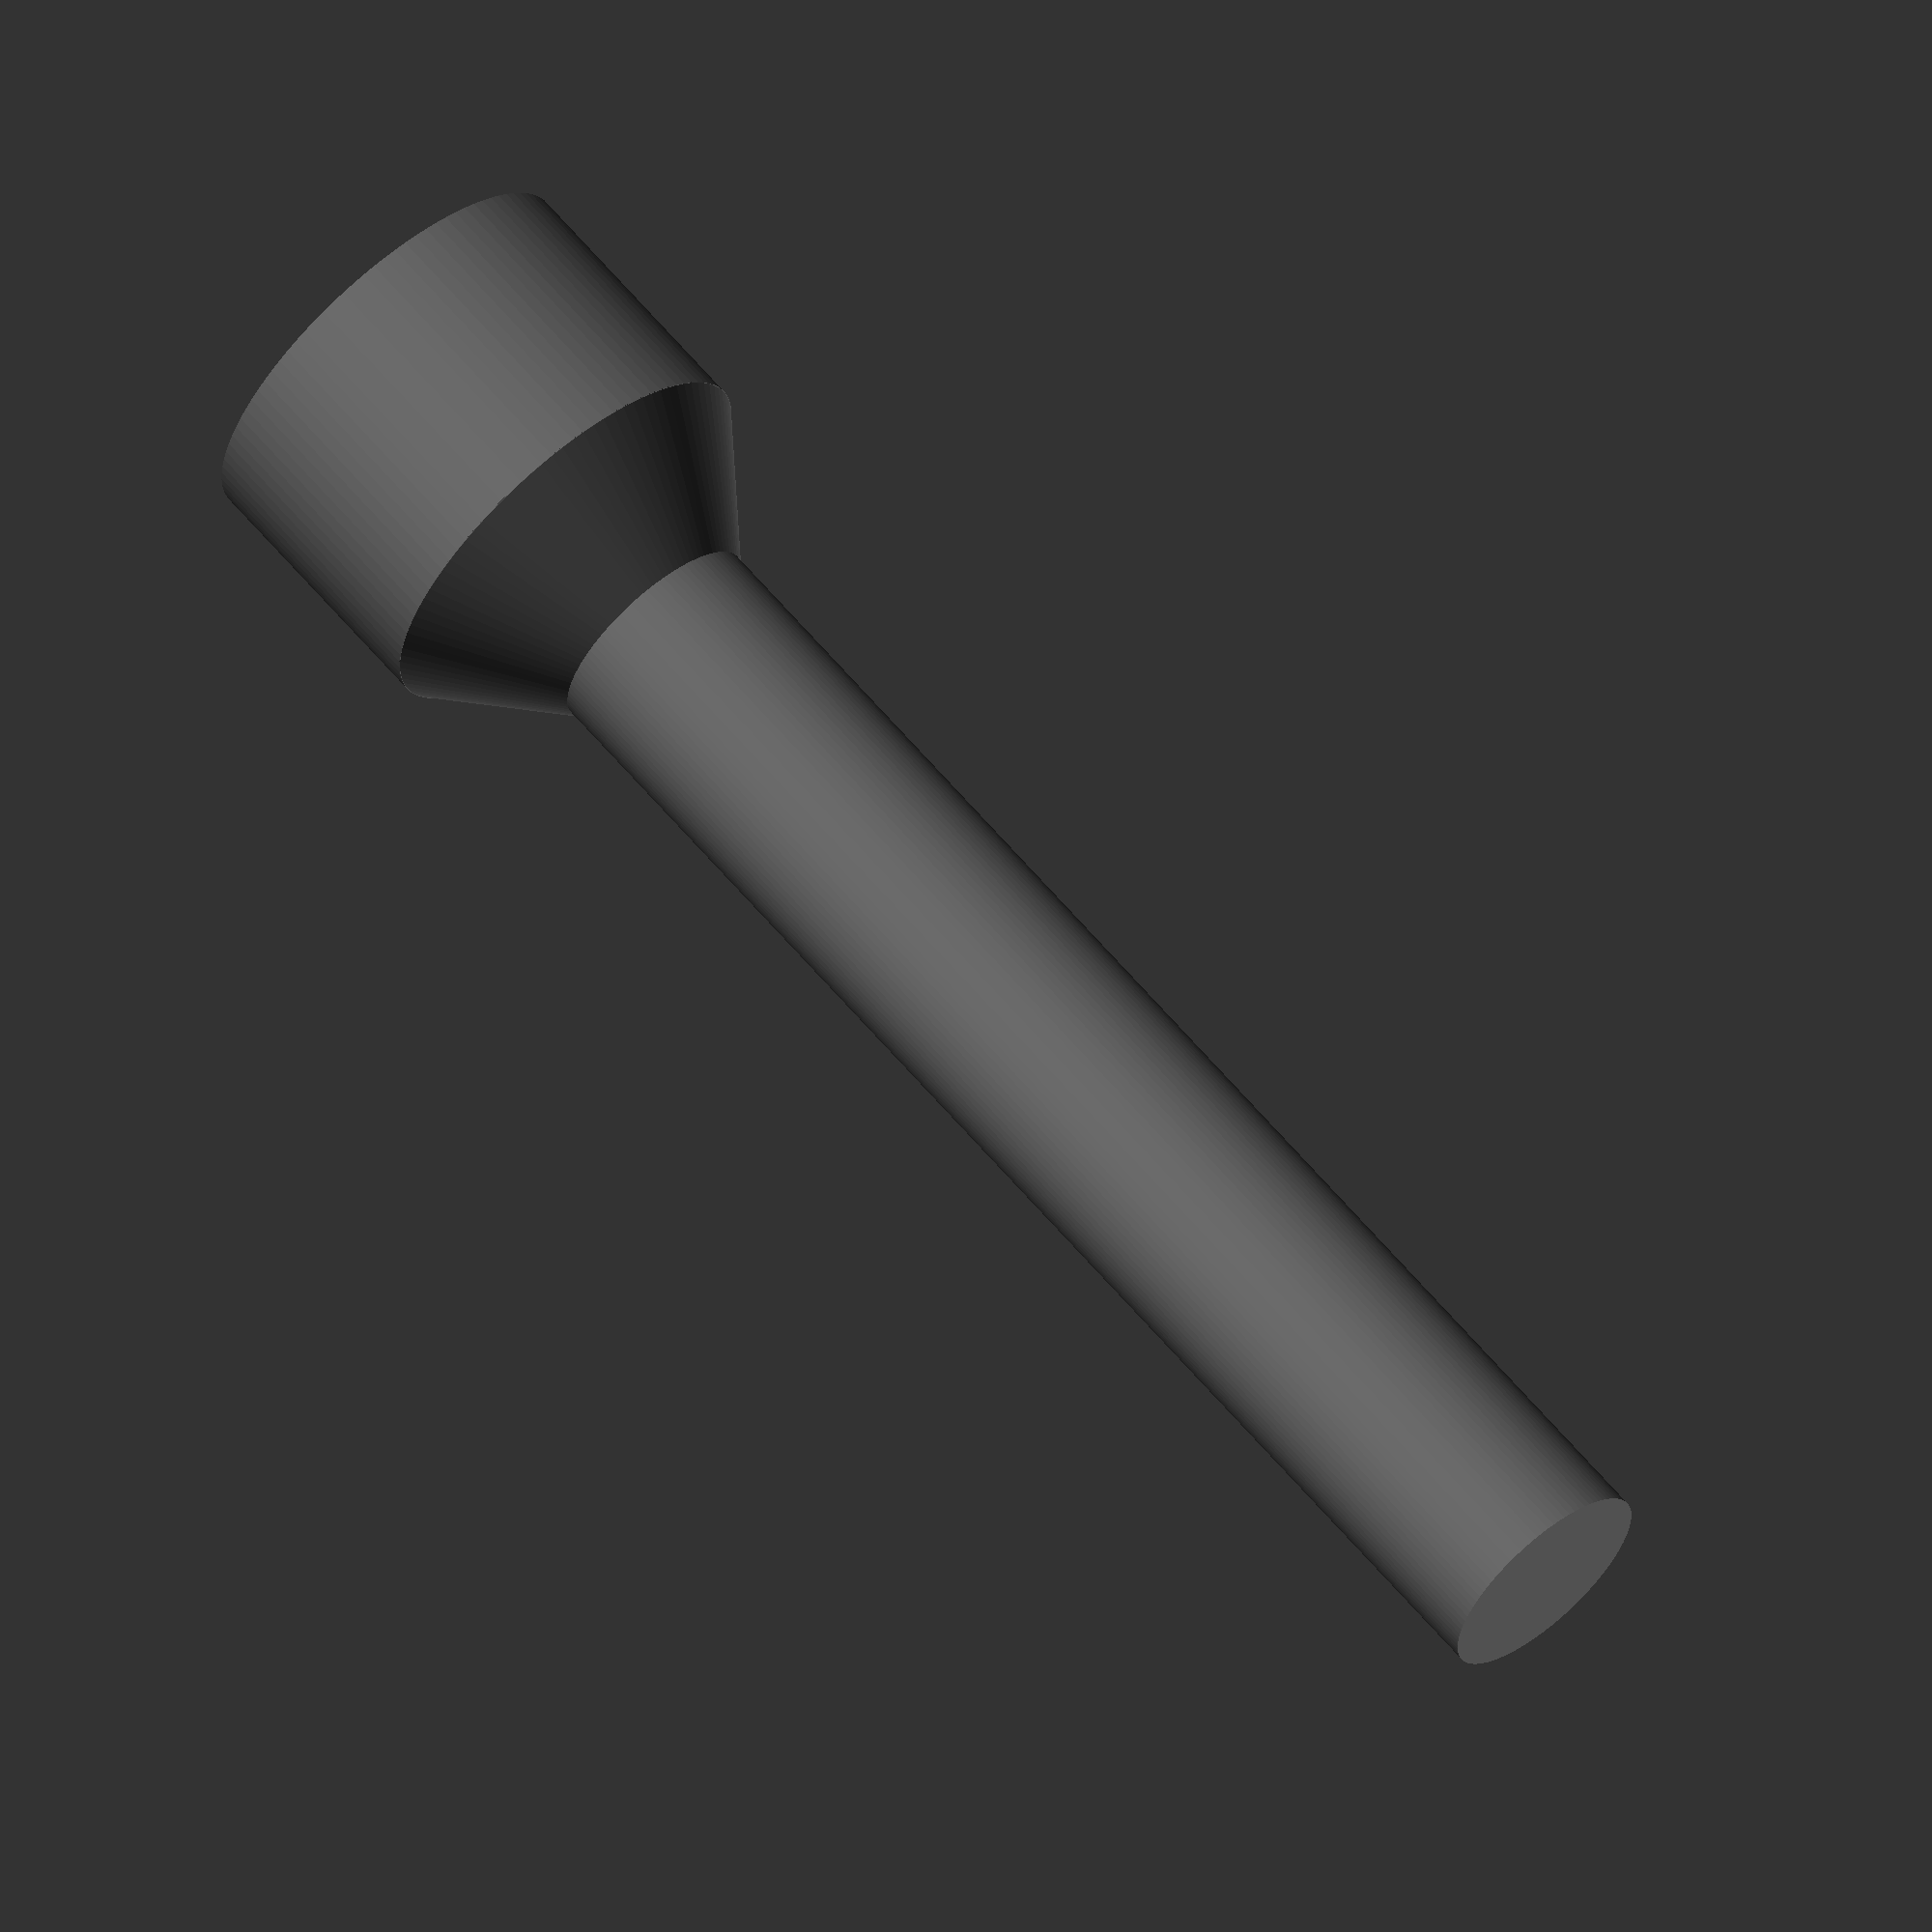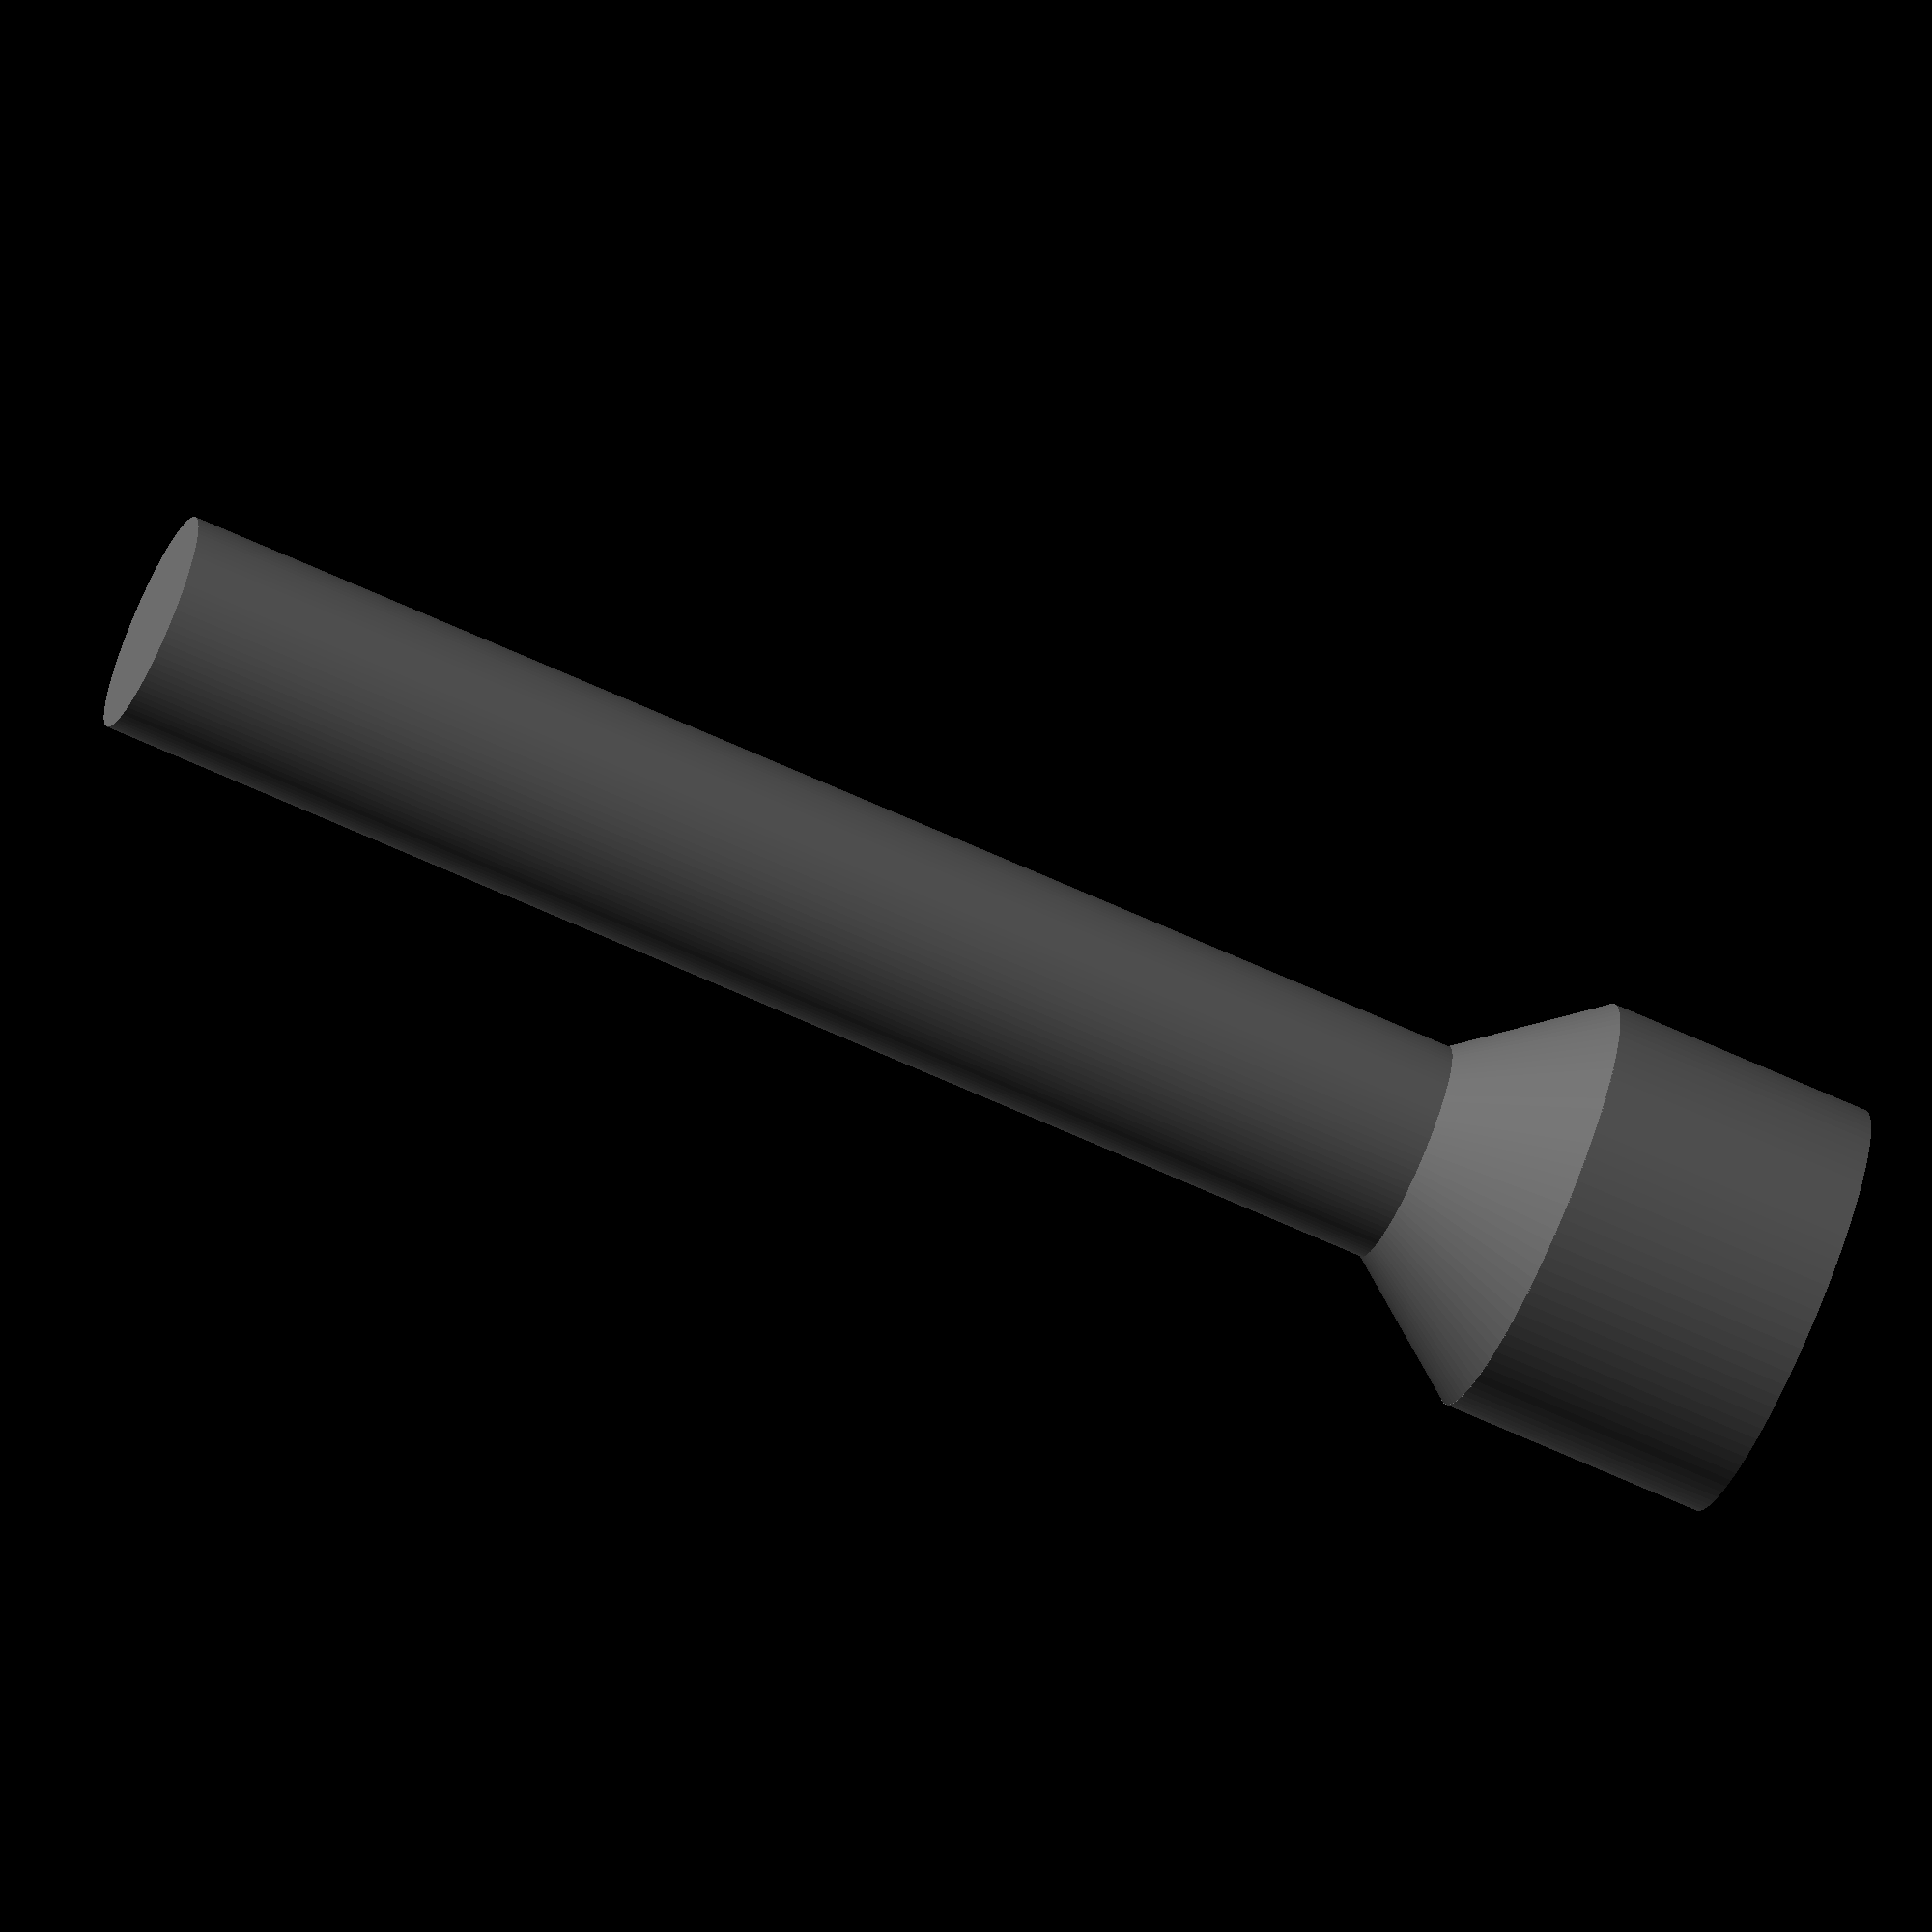
<openscad>
/**
 * bolt
 * @name bolt
 * @description bolt
 * @type enveloppe
 * @parent root
 */
module bolt($fn = $fn) {

    color("DimGray")
        translate([0,0,-20])
            union() {
                translate([0, 0, 22 - 0.01])
                    cylinder(h = 4, d = 6.3, center = false, $fn = $fn);

                translate([0, 0, 20])
                    cylinder(h = 2, d1 = 3.3, d2 = 6.3, center = false, $fn = $fn);
                
                translate([0, 0, 0.01])
                    cylinder(h = 20, d = 3.3, center = false, $fn = $fn);
            }
}

bolt($fn = 100);
</openscad>
<views>
elev=116.0 azim=199.1 roll=40.2 proj=o view=solid
elev=247.3 azim=344.7 roll=294.6 proj=o view=solid
</views>
